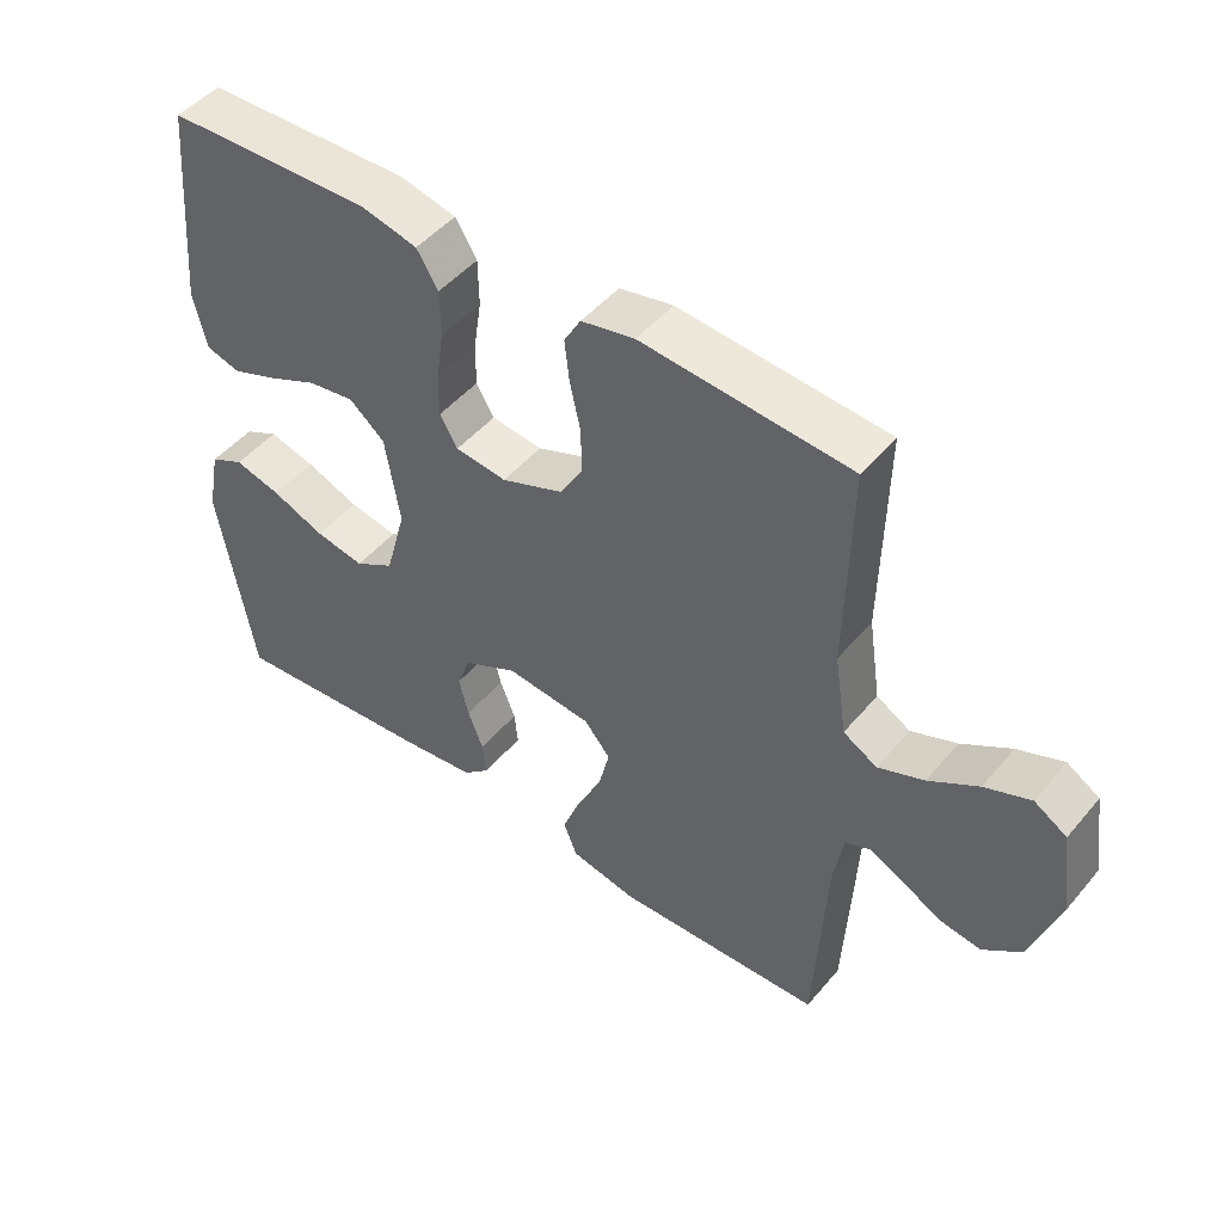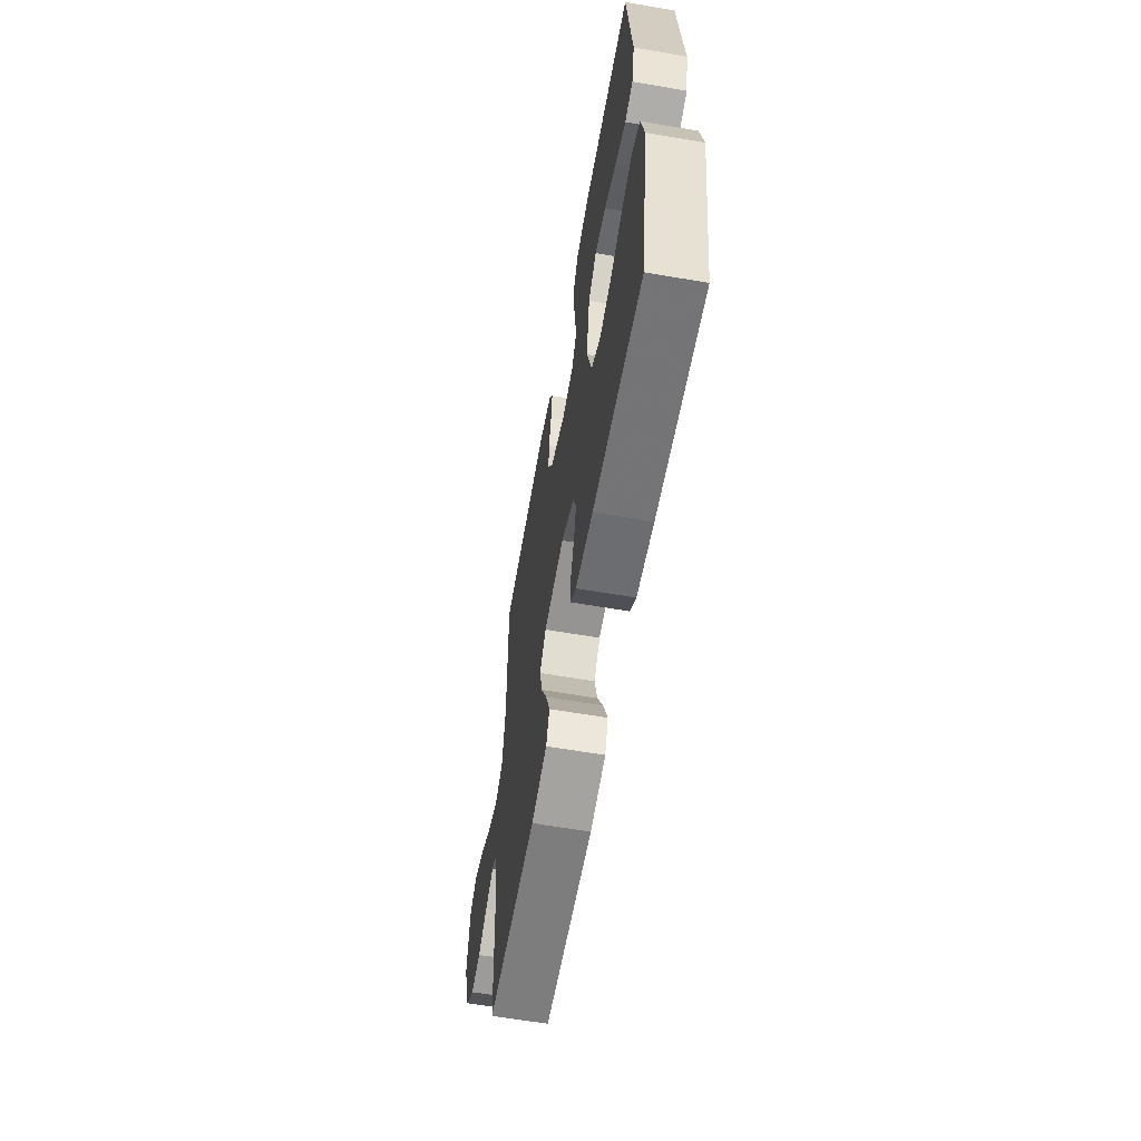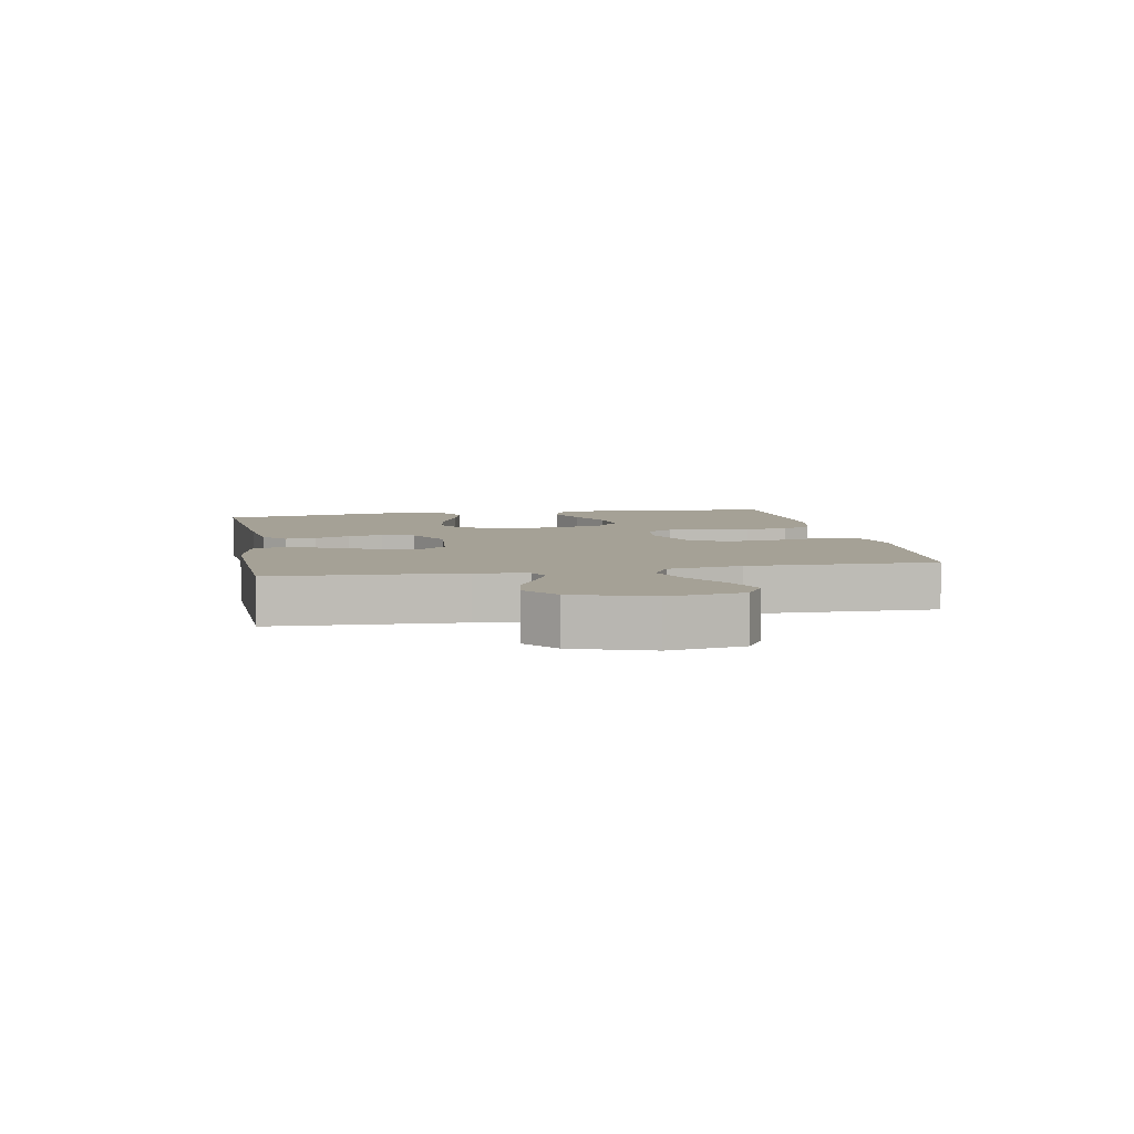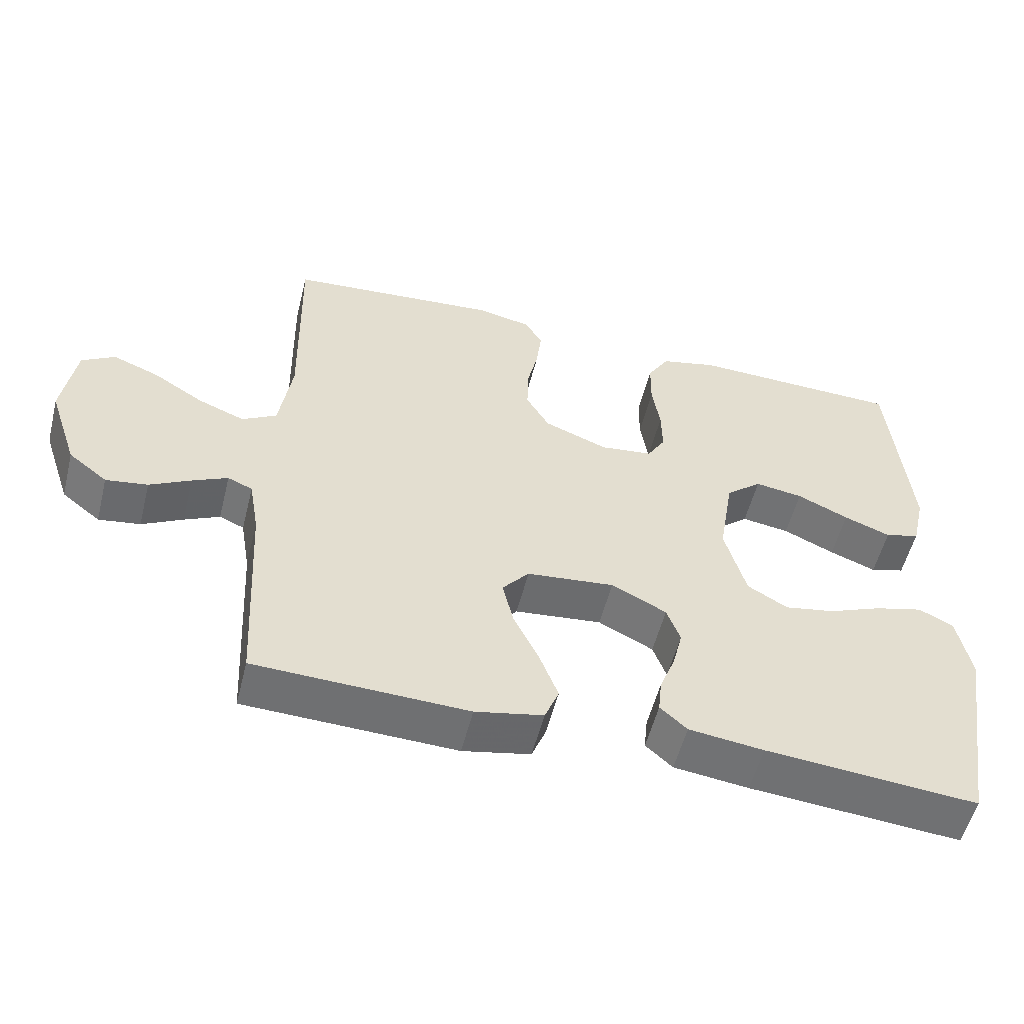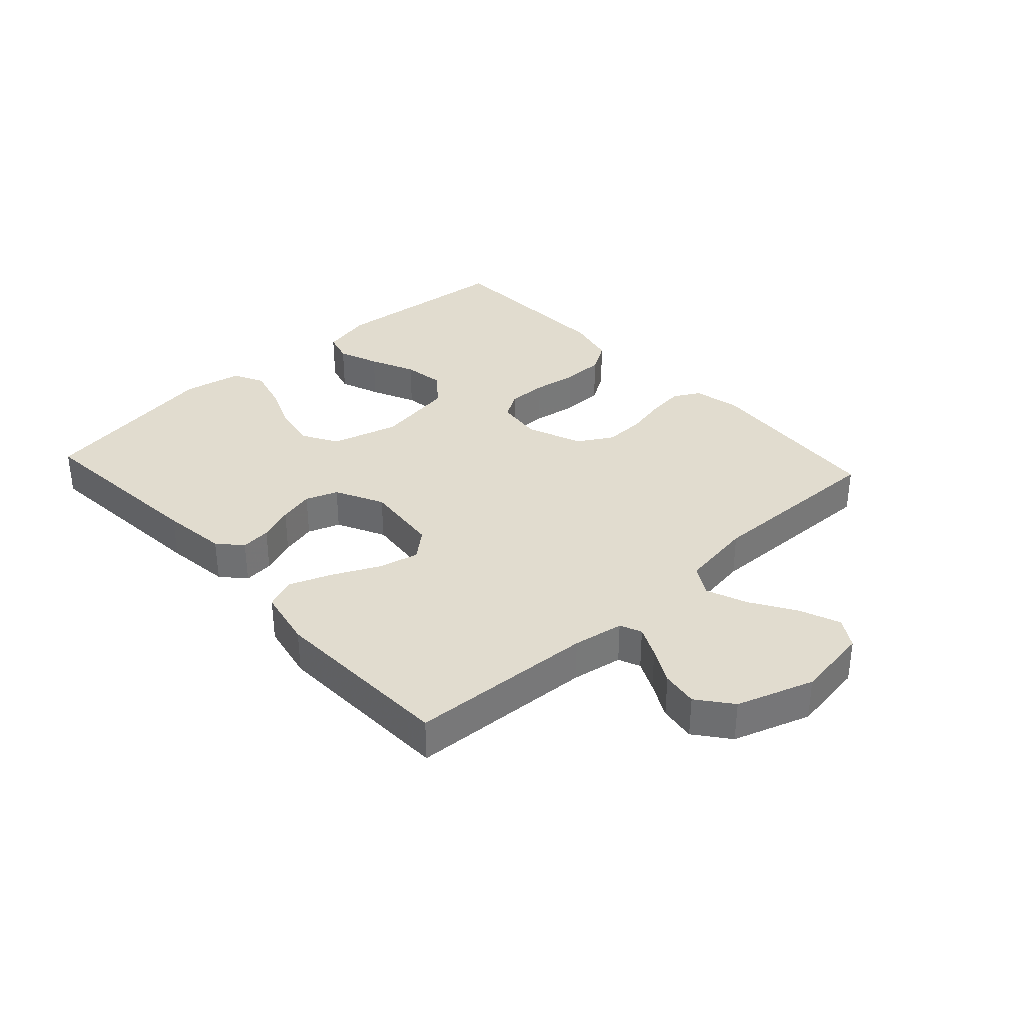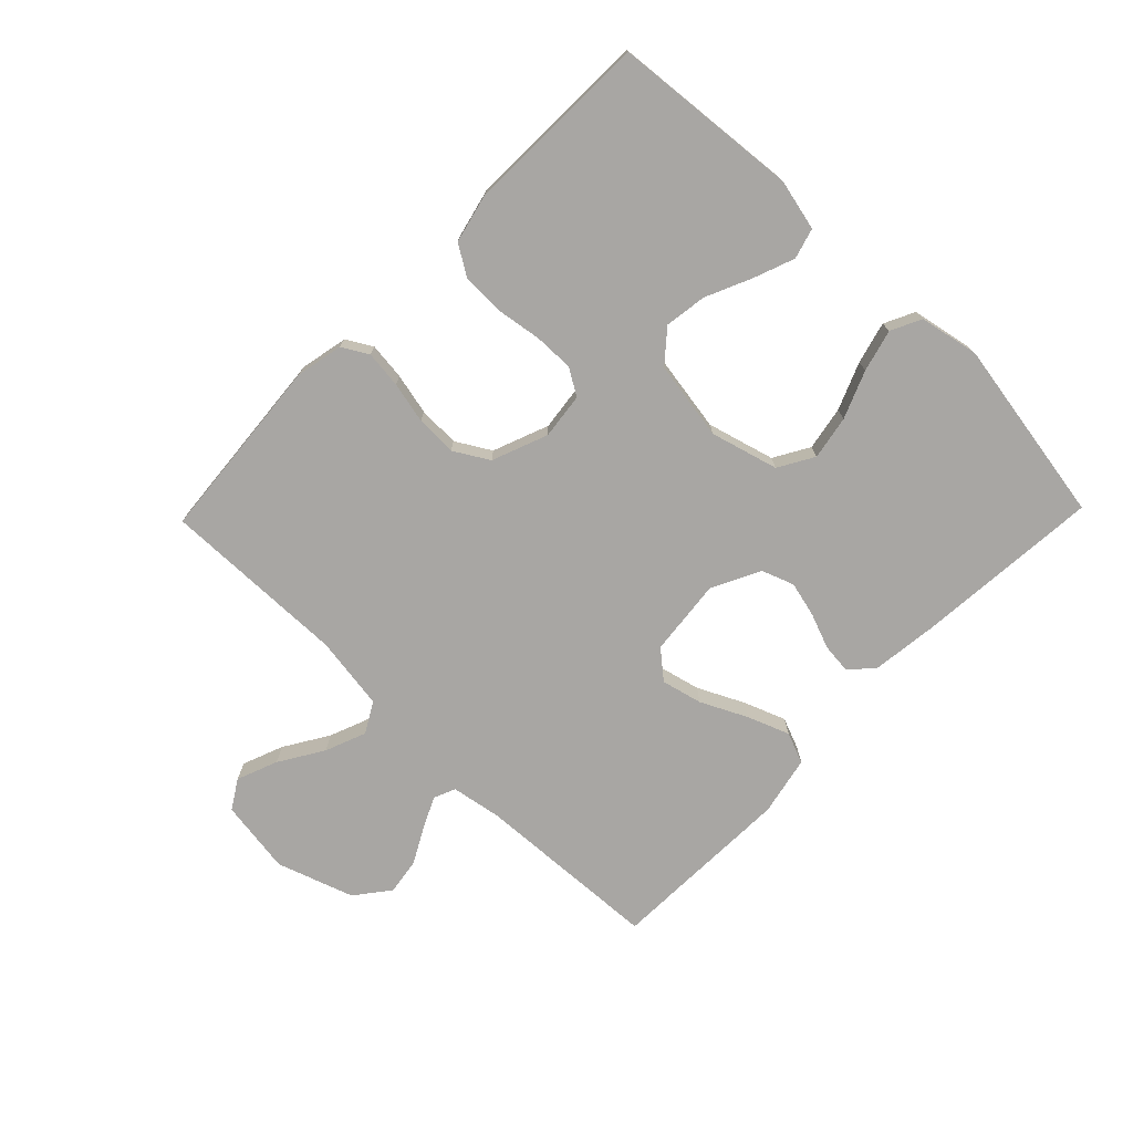
<metadata>
{"format":"obj","ext":"obj","renderer":"f3d","projection":"perspective","resolution":1024,"background":"white","views":[{"elev":47.9,"azim":-142.0,"up":"+Z"},{"elev":-61.1,"azim":80.0,"up":"+Z"},{"elev":6.1,"azim":-100.8,"up":"+Y"},{"elev":-54.7,"azim":-14.1,"up":"+Z"},{"elev":34.4,"azim":-132.6,"up":"+Y"},{"elev":-74.3,"azim":45.9,"up":"+Y"}]}
</metadata>
<code>
v 0.5 0.07 -0.5
v 0.2 0.07 -0.475
v 0.094 0.07 -0.462
v 0.056 0.07 -0.428
v 0.061 0.07 -0.379
v 0.083 0.07 -0.322
v 0.097 0.07 -0.265
v 0.078 0.07 -0.213
v 0 0.07 -0.174
v -0.124 0.07 -0.187
v -0.162 0.07 -0.232
v -0.146 0.07 -0.298
v -0.11 0.07 -0.372
v -0.084 0.07 -0.44
v -0.104 0.07 -0.49
v -0.2 0.07 -0.51
v -0.5 0.07 -0.5
v -0.516 0.07 -0.2
v -0.53 0.07 -0.118
v -0.565 0.07 -0.103
v -0.615 0.07 -0.127
v -0.673 0.07 -0.158
v -0.732 0.07 -0.167
v -0.787 0.07 -0.124
v -0.829 0.07 0
v -0.811 0.07 0.12
v -0.764 0.07 0.149
v -0.698 0.07 0.123
v -0.627 0.07 0.079
v -0.561 0.07 0.053
v -0.512 0.07 0.081
v -0.494 0.07 0.2
v -0.5 0.07 0.5
v -0.2 0.07 0.525
v -0.123 0.07 0.509
v -0.099 0.07 0.467
v -0.106 0.07 0.407
v -0.121 0.07 0.34
v -0.123 0.07 0.274
v -0.09 0.07 0.218
v 0 0.07 0.183
v 0.074 0.07 0.192
v 0.1 0.07 0.235
v 0.099 0.07 0.299
v 0.088 0.07 0.371
v 0.089 0.07 0.439
v 0.12 0.07 0.489
v 0.2 0.07 0.508
v 0.5 0.07 0.5
v 0.527 0.07 0.2
v 0.508 0.07 0.117
v 0.459 0.07 0.103
v 0.393 0.07 0.128
v 0.32 0.07 0.161
v 0.252 0.07 0.171
v 0.201 0.07 0.128
v 0.18 0.07 0
v 0.21 0.07 -0.109
v 0.267 0.07 -0.142
v 0.338 0.07 -0.129
v 0.414 0.07 -0.098
v 0.482 0.07 -0.08
v 0.531 0.07 -0.104
v 0.55 0.07 -0.2
v 0.5 0 -0.5
v 0.2 0 -0.475
v 0.094 0 -0.462
v 0.056 0 -0.428
v 0.061 0 -0.379
v 0.083 0 -0.322
v 0.097 0 -0.265
v 0.078 0 -0.213
v 0 0 -0.174
v -0.124 0 -0.187
v -0.162 0 -0.232
v -0.146 0 -0.298
v -0.11 0 -0.372
v -0.084 0 -0.44
v -0.104 0 -0.49
v -0.2 0 -0.51
v -0.5 0 -0.5
v -0.516 0 -0.2
v -0.53 0 -0.118
v -0.565 0 -0.103
v -0.615 0 -0.127
v -0.673 0 -0.158
v -0.732 0 -0.167
v -0.787 0 -0.124
v -0.829 0 0
v -0.811 0 0.12
v -0.764 0 0.149
v -0.698 0 0.123
v -0.627 0 0.079
v -0.561 0 0.053
v -0.512 0 0.081
v -0.494 0 0.2
v -0.5 0 0.5
v -0.2 0 0.525
v -0.123 0 0.509
v -0.099 0 0.467
v -0.106 0 0.407
v -0.121 0 0.34
v -0.123 0 0.274
v -0.09 0 0.218
v 0 0 0.183
v 0.074 0 0.192
v 0.1 0 0.235
v 0.099 0 0.299
v 0.088 0 0.371
v 0.089 0 0.439
v 0.12 0 0.489
v 0.2 0 0.508
v 0.5 0 0.5
v 0.527 0 0.2
v 0.508 0 0.117
v 0.459 0 0.103
v 0.393 0 0.128
v 0.32 0 0.161
v 0.252 0 0.171
v 0.201 0 0.128
v 0.18 0 0
v 0.21 0 -0.109
v 0.267 0 -0.142
v 0.338 0 -0.129
v 0.414 0 -0.098
v 0.482 0 -0.08
v 0.531 0 -0.104
v 0.55 0 -0.2
f 60 61 62 63
f 59 60 63 64
f 51 52 53 54
f 49 50 51 54
f 49 54 55
f 48 49 55 56
f 44 45 46 47
f 43 44 47 48
f 35 36 37 38
f 35 38 39
f 32 33 34 35
f 31 32 35 39
f 30 31 39 40
f 26 27 28 29
f 26 29 30
f 25 26 30
f 24 25 30
f 21 22 23 24
f 20 21 24 30
f 19 20 30 40
f 15 16 17 18
f 12 13 14 15
f 11 12 15 18
f 10 11 18 19
f 3 4 5 6
f 3 6 7
f 2 3 7
f 59 64 1 2
f 58 59 2 7
f 57 58 7 8
f 43 48 56 57
f 42 43 57 8
f 41 42 8 9
f 19 40 41
f 9 10 19 41
f 127 126 125 124
f 128 127 124 123
f 118 117 116 115
f 118 115 114 113
f 119 118 113
f 120 119 113 112
f 111 110 109 108
f 112 111 108 107
f 102 101 100 99
f 103 102 99
f 99 98 97 96
f 103 99 96 95
f 104 103 95 94
f 93 92 91 90
f 94 93 90
f 94 90 89
f 94 89 88
f 88 87 86 85
f 94 88 85 84
f 104 94 84 83
f 82 81 80 79
f 79 78 77 76
f 82 79 76 75
f 83 82 75 74
f 70 69 68 67
f 71 70 67
f 71 67 66
f 66 65 128 123
f 71 66 123 122
f 72 71 122 121
f 121 120 112 107
f 72 121 107 106
f 73 72 106 105
f 105 104 83
f 105 83 74 73
f 1 65 66 2
f 2 66 67 3
f 3 67 68 4
f 4 68 69 5
f 5 69 70 6
f 6 70 71 7
f 7 71 72 8
f 8 72 73 9
f 9 73 74 10
f 10 74 75 11
f 11 75 76 12
f 12 76 77 13
f 13 77 78 14
f 14 78 79 15
f 15 79 80 16
f 16 80 81 17
f 17 81 82 18
f 18 82 83 19
f 19 83 84 20
f 20 84 85 21
f 21 85 86 22
f 22 86 87 23
f 23 87 88 24
f 24 88 89 25
f 25 89 90 26
f 26 90 91 27
f 27 91 92 28
f 28 92 93 29
f 29 93 94 30
f 30 94 95 31
f 31 95 96 32
f 32 96 97 33
f 33 97 98 34
f 34 98 99 35
f 35 99 100 36
f 36 100 101 37
f 37 101 102 38
f 38 102 103 39
f 39 103 104 40
f 40 104 105 41
f 41 105 106 42
f 42 106 107 43
f 43 107 108 44
f 44 108 109 45
f 45 109 110 46
f 46 110 111 47
f 47 111 112 48
f 48 112 113 49
f 49 113 114 50
f 50 114 115 51
f 51 115 116 52
f 52 116 117 53
f 53 117 118 54
f 54 118 119 55
f 55 119 120 56
f 56 120 121 57
f 57 121 122 58
f 58 122 123 59
f 59 123 124 60
f 60 124 125 61
f 61 125 126 62
f 62 126 127 63
f 63 127 128 64
f 64 128 65 1

</code>
